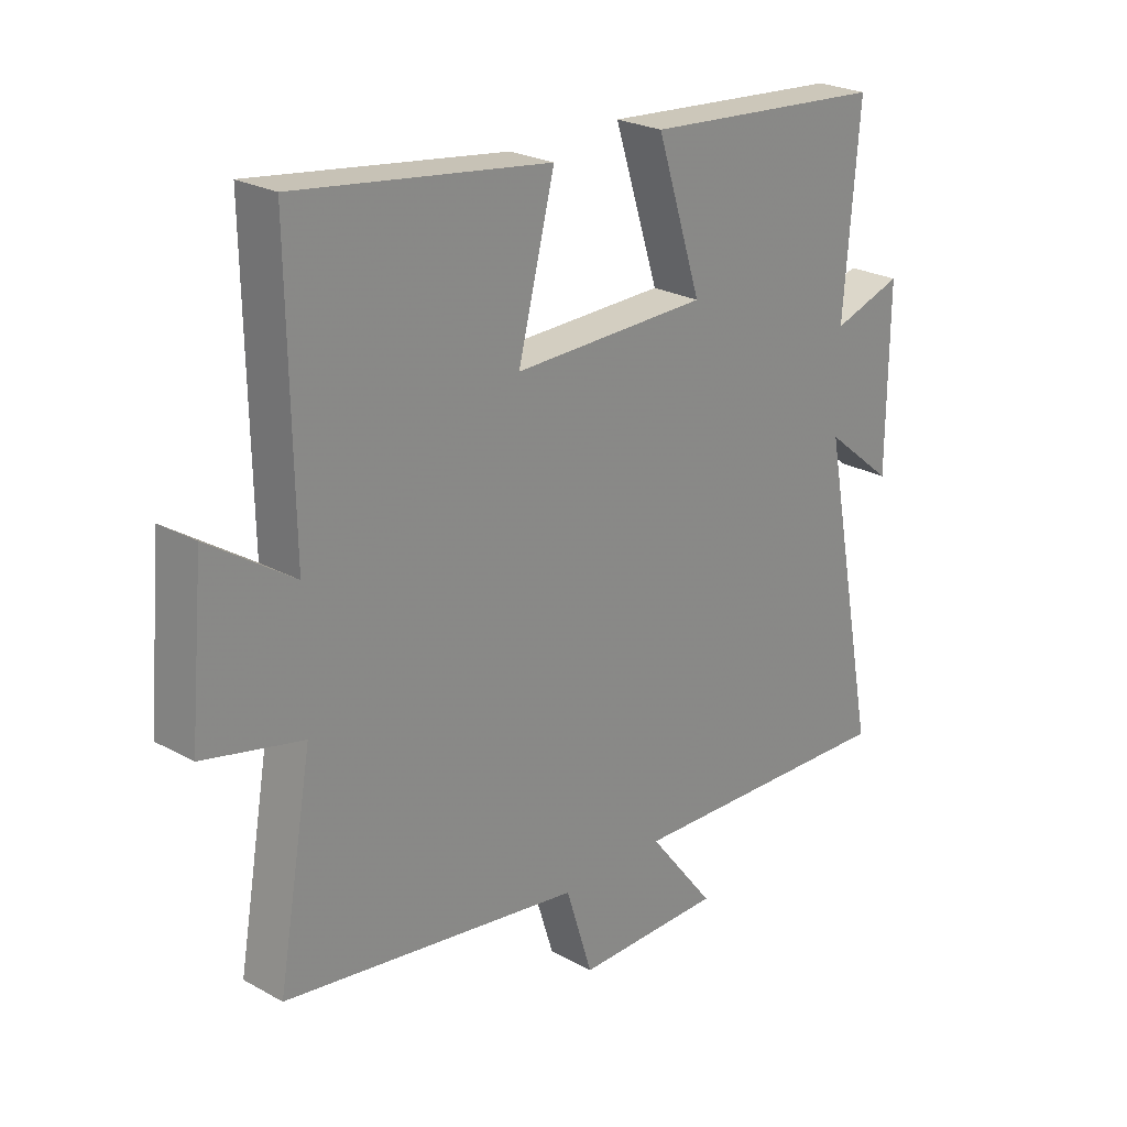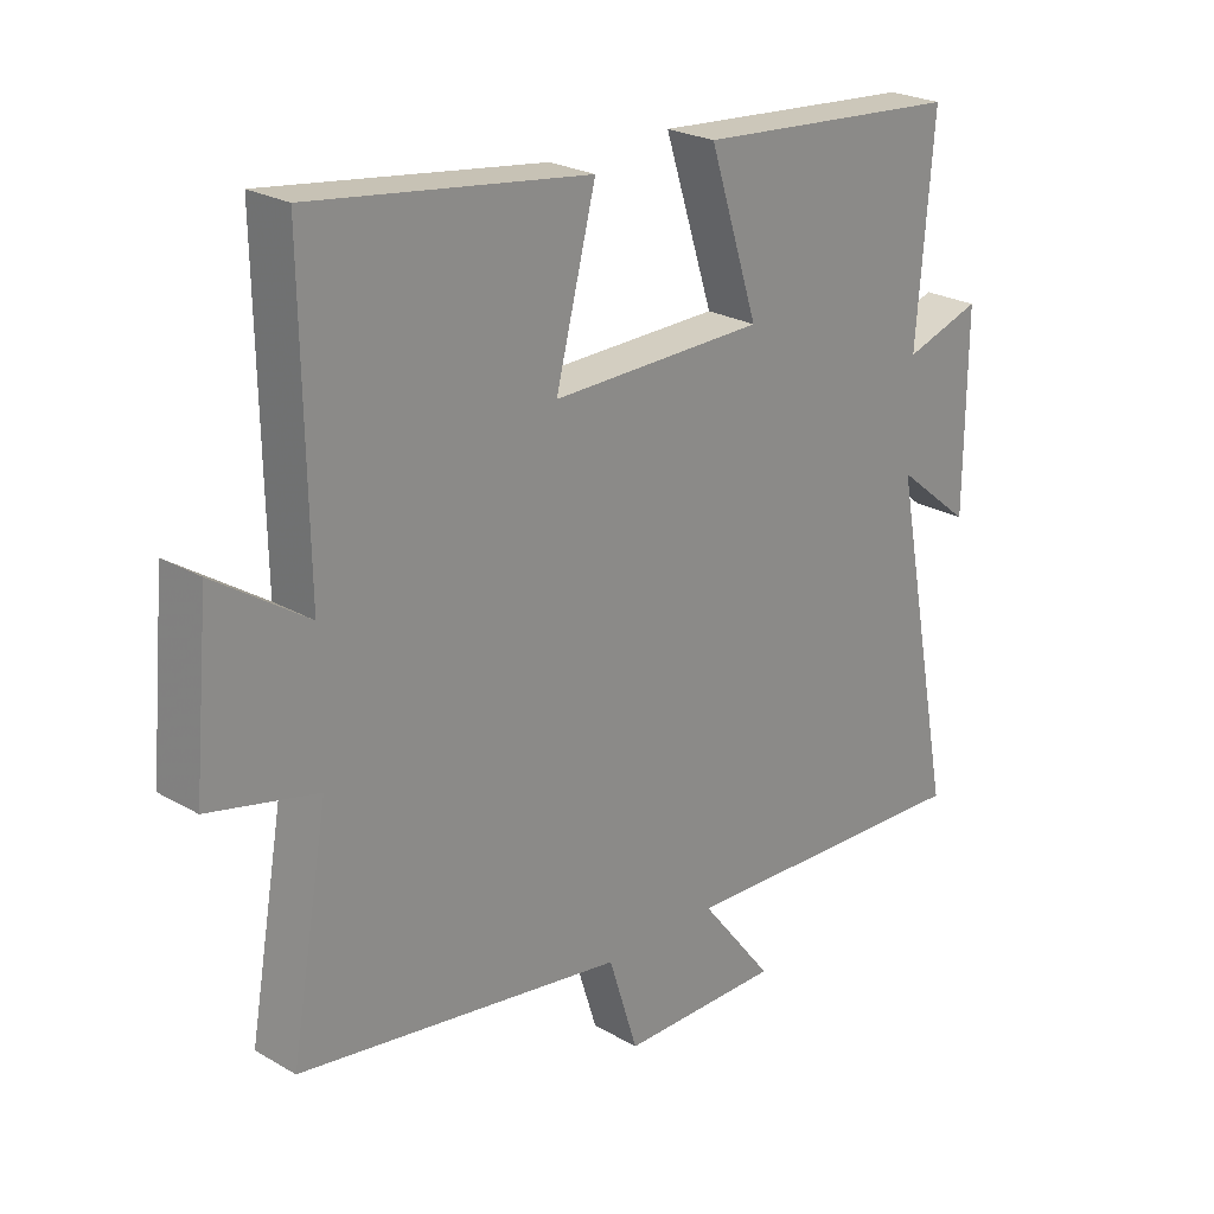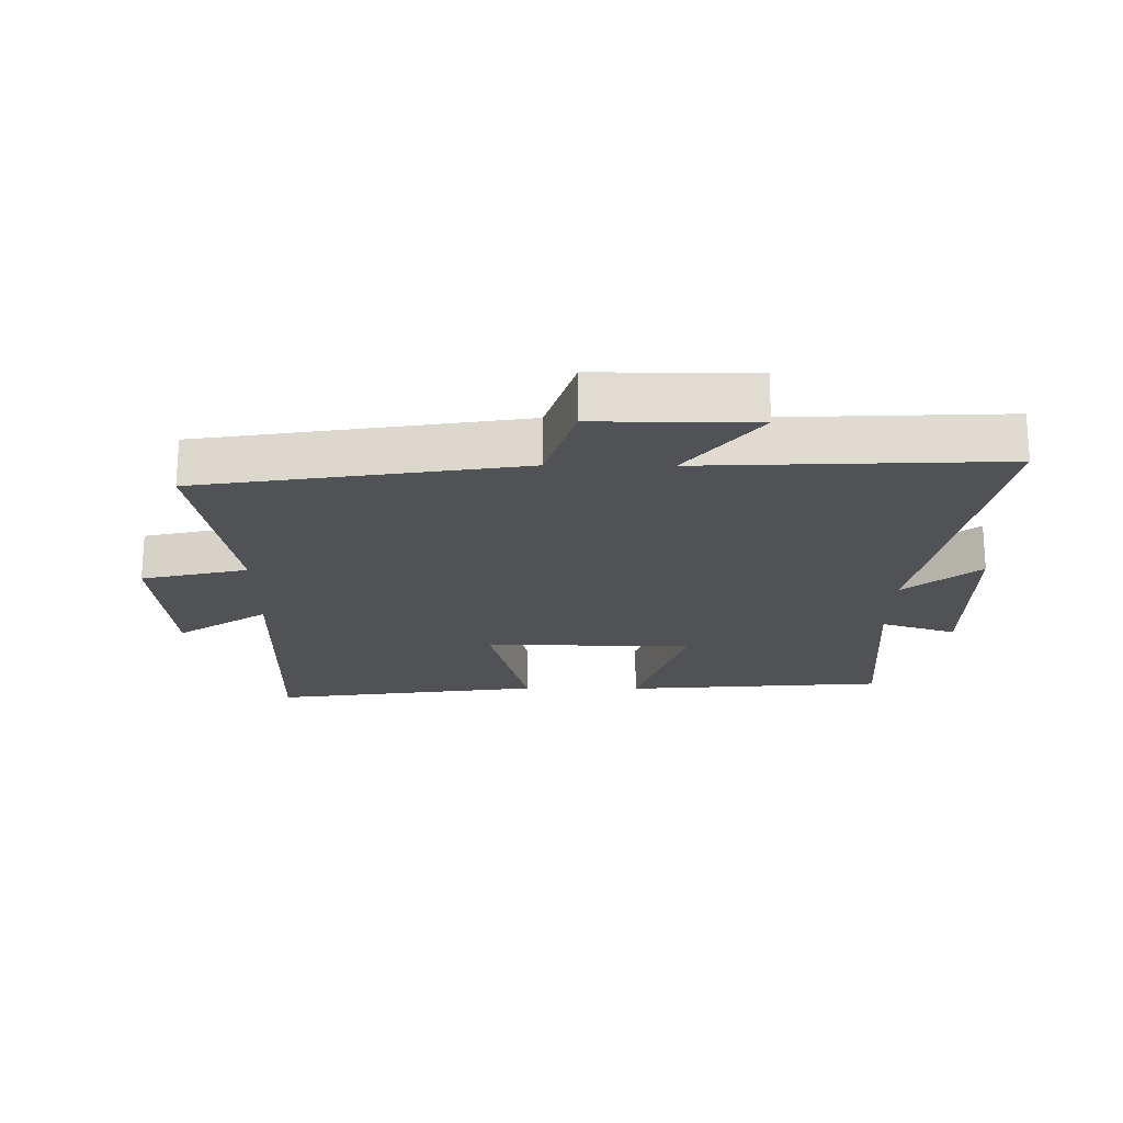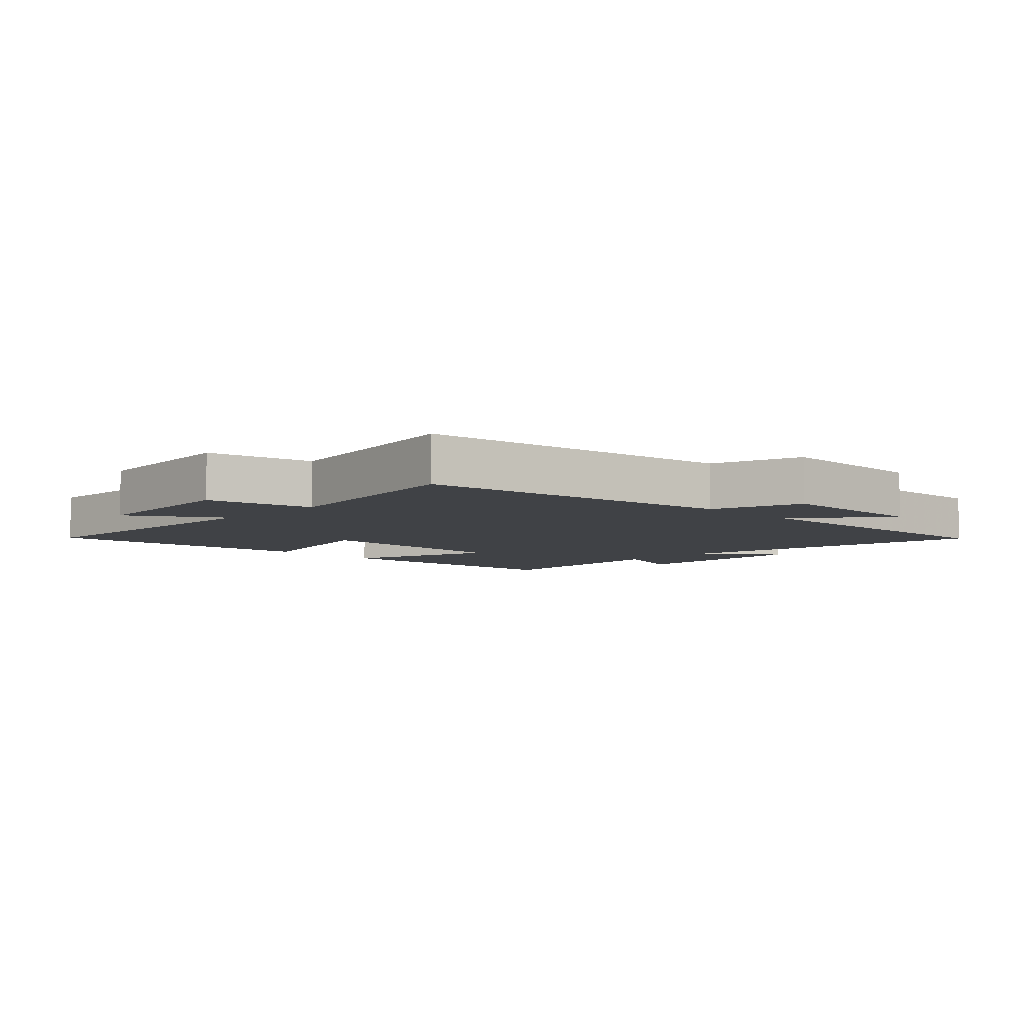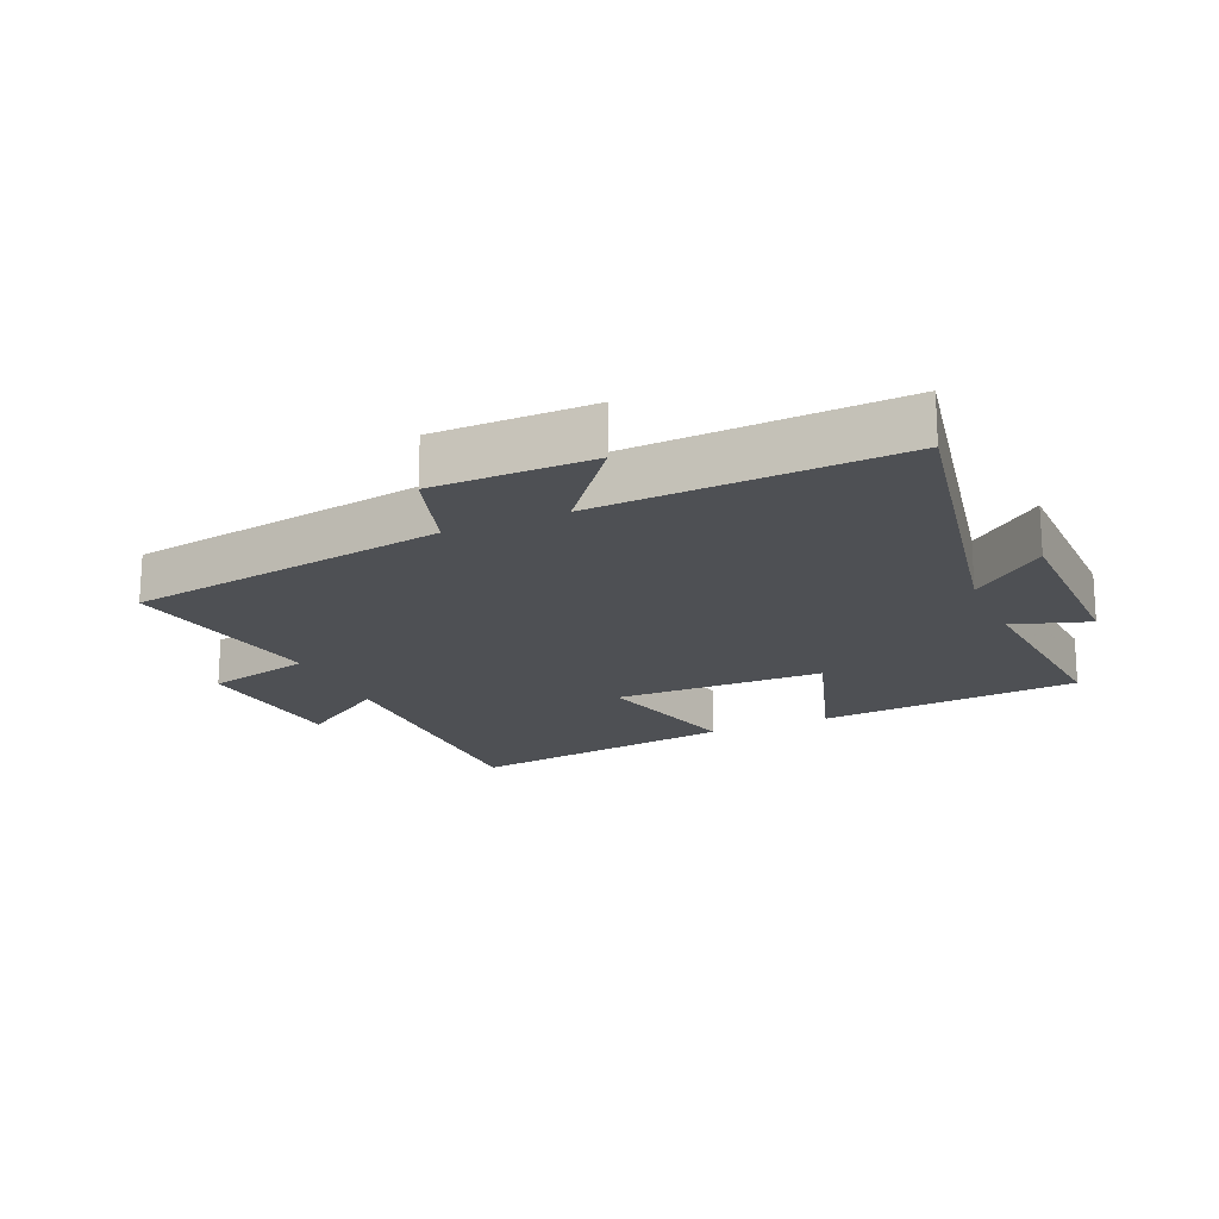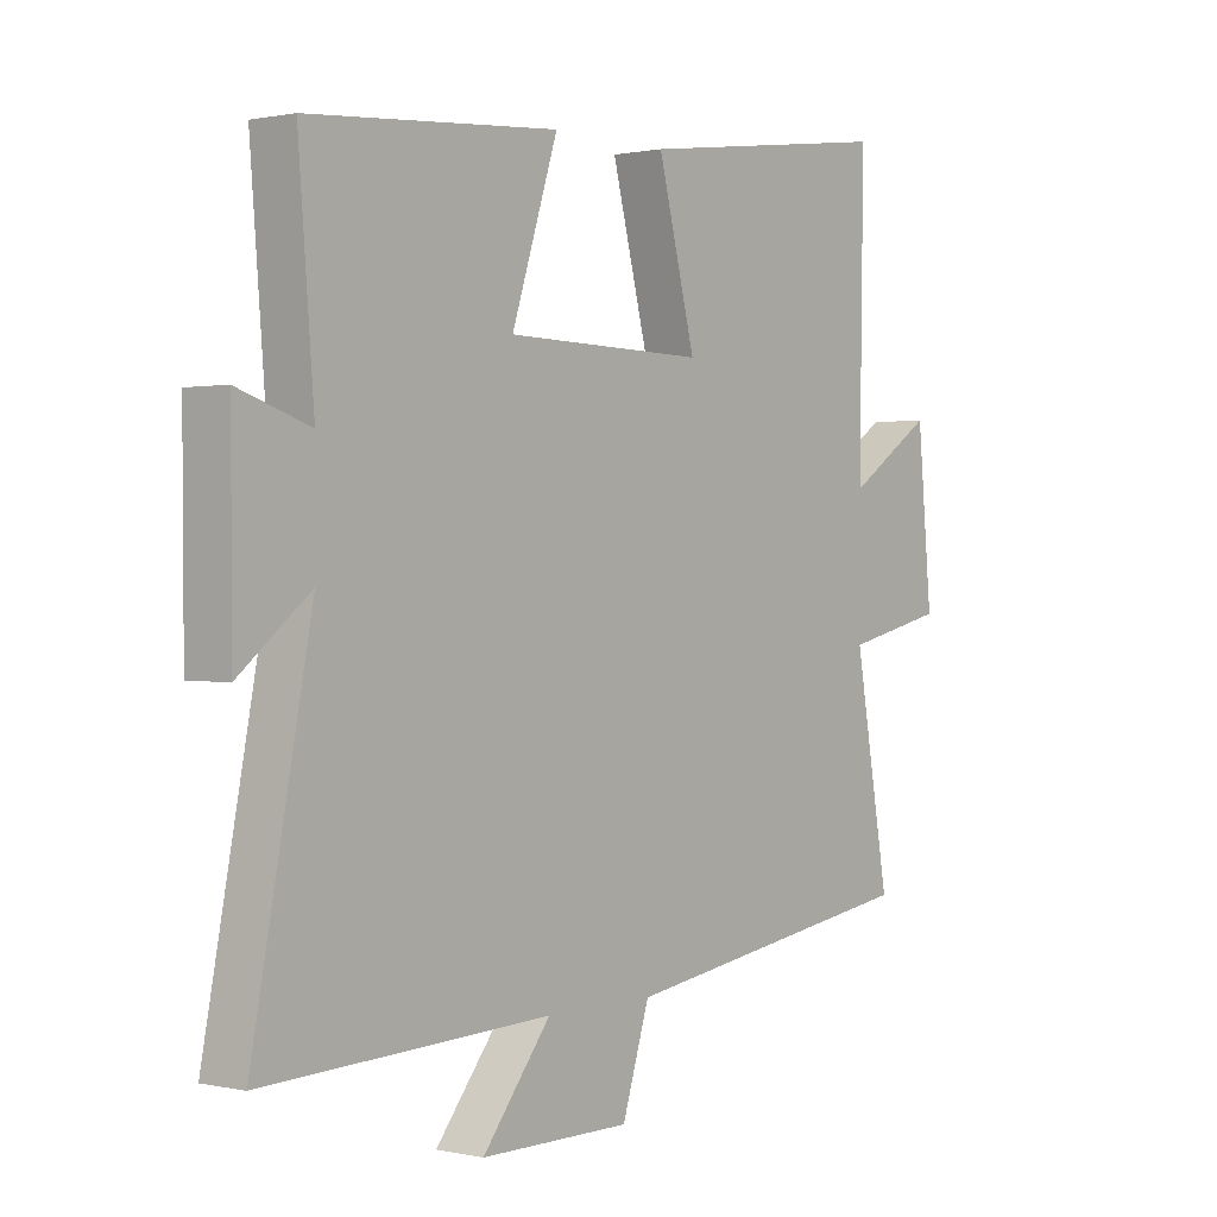
<metadata>
{"format":"obj","ext":"obj","renderer":"f3d","projection":"perspective","resolution":1024,"background":"white","views":[{"elev":24.5,"azim":132.2,"up":"+Z"},{"elev":24.3,"azim":133.6,"up":"+Z"},{"elev":-20.7,"azim":179.4,"up":"+Y"},{"elev":-6.5,"azim":135.2,"up":"+Y"},{"elev":-18.6,"azim":-156.2,"up":"+Y"},{"elev":0.6,"azim":-51.2,"up":"+Z"}]}
</metadata>
<code>
v -0.526 0.07 0.467
v -0.113 0.07 0.5
v -0.189 0.07 0.264
v 0.141 0.07 0.258
v 0.079 0.07 0.5
v 0.507 0.07 0.559
v 0.5 0.07 0.109
v 0.643 0.07 0.204
v 0.667 0.07 -0.054
v 0.5 0.07 -0.093
v 0.558 0.07 -0.422
v 0.054 0.07 -0.5
v 0.009 0.07 -0.643
v -0.239 0.07 -0.643
v -0.126 0.07 -0.5
v -0.598 0.07 -0.52
v -0.5 0.07 -0.015
v -0.617 0.07 -0.11
v -0.619 0.07 0.186
v -0.5 0.07 0.147
v -0.526 0 0.467
v -0.113 0 0.5
v -0.189 0 0.264
v 0.141 0 0.258
v 0.079 0 0.5
v 0.507 0 0.559
v 0.5 0 0.109
v 0.643 0 0.204
v 0.667 0 -0.054
v 0.5 0 -0.093
v 0.558 0 -0.422
v 0.054 0 -0.5
v 0.009 0 -0.643
v -0.239 0 -0.643
v -0.126 0 -0.5
v -0.598 0 -0.52
v -0.5 0 -0.015
v -0.617 0 -0.11
v -0.619 0 0.186
v -0.5 0 0.147
f 17 18 19 20
f 15 16 17
f 15 17 20
f 12 13 14 15
f 10 11 12 15
f 10 15 20
f 7 8 9 10
f 7 10 20
f 4 5 6 7
f 3 4 7 20
f 1 2 3 20
f 40 39 38 37
f 37 36 35
f 40 37 35
f 35 34 33 32
f 35 32 31 30
f 40 35 30
f 30 29 28 27
f 40 30 27
f 27 26 25 24
f 40 27 24 23
f 40 23 22 21
f 1 21 22 2
f 2 22 23 3
f 3 23 24 4
f 4 24 25 5
f 5 25 26 6
f 6 26 27 7
f 7 27 28 8
f 8 28 29 9
f 9 29 30 10
f 10 30 31 11
f 11 31 32 12
f 12 32 33 13
f 13 33 34 14
f 14 34 35 15
f 15 35 36 16
f 16 36 37 17
f 17 37 38 18
f 18 38 39 19
f 19 39 40 20
f 20 40 21 1

</code>
